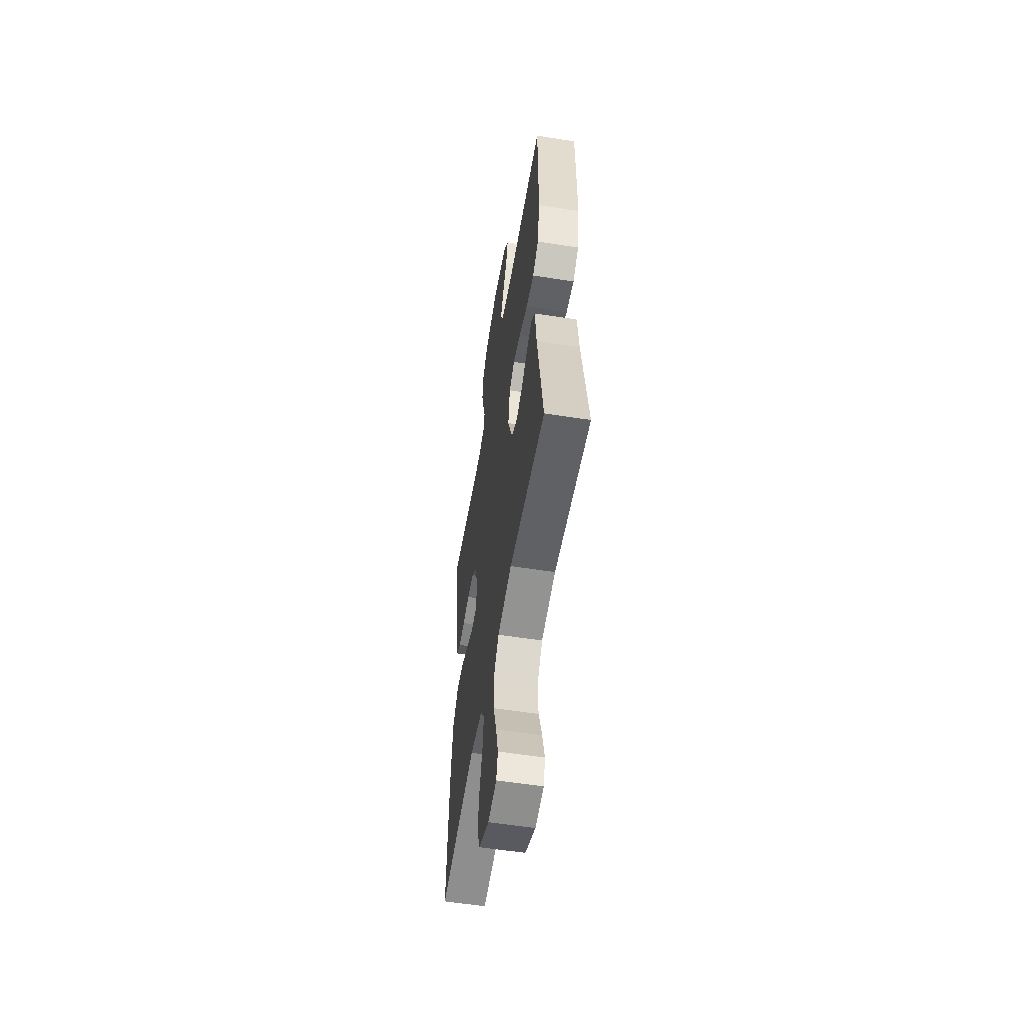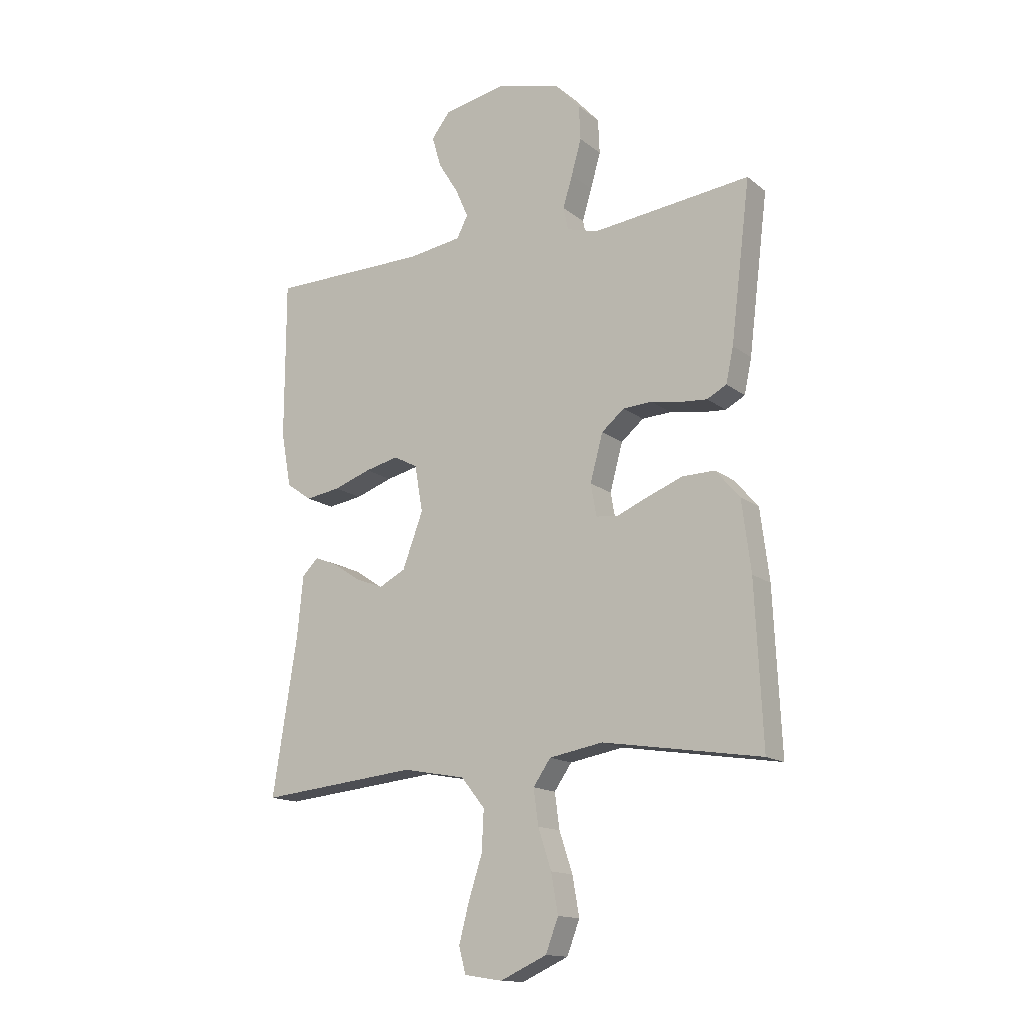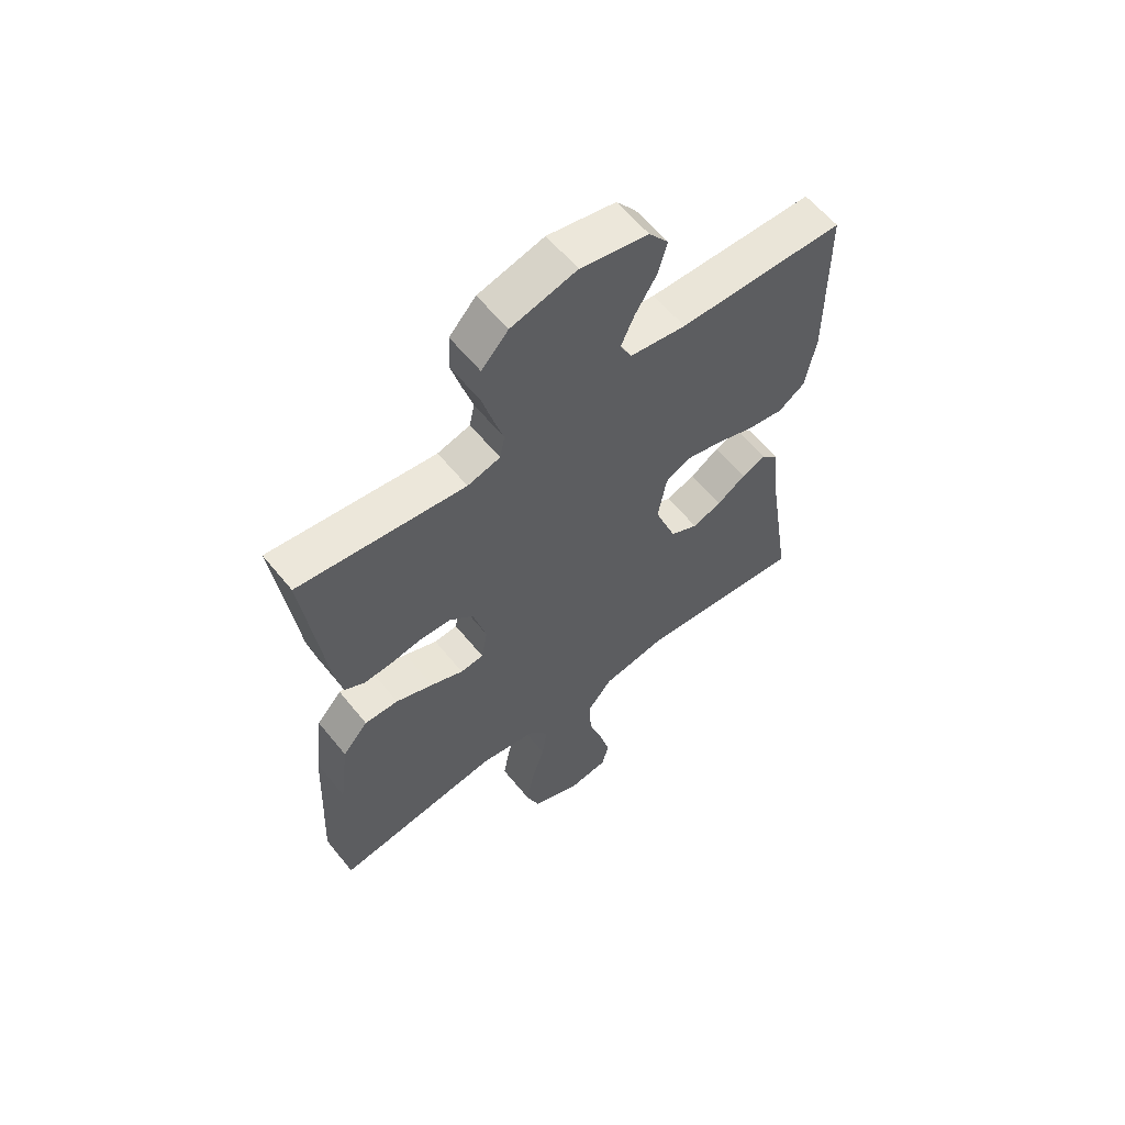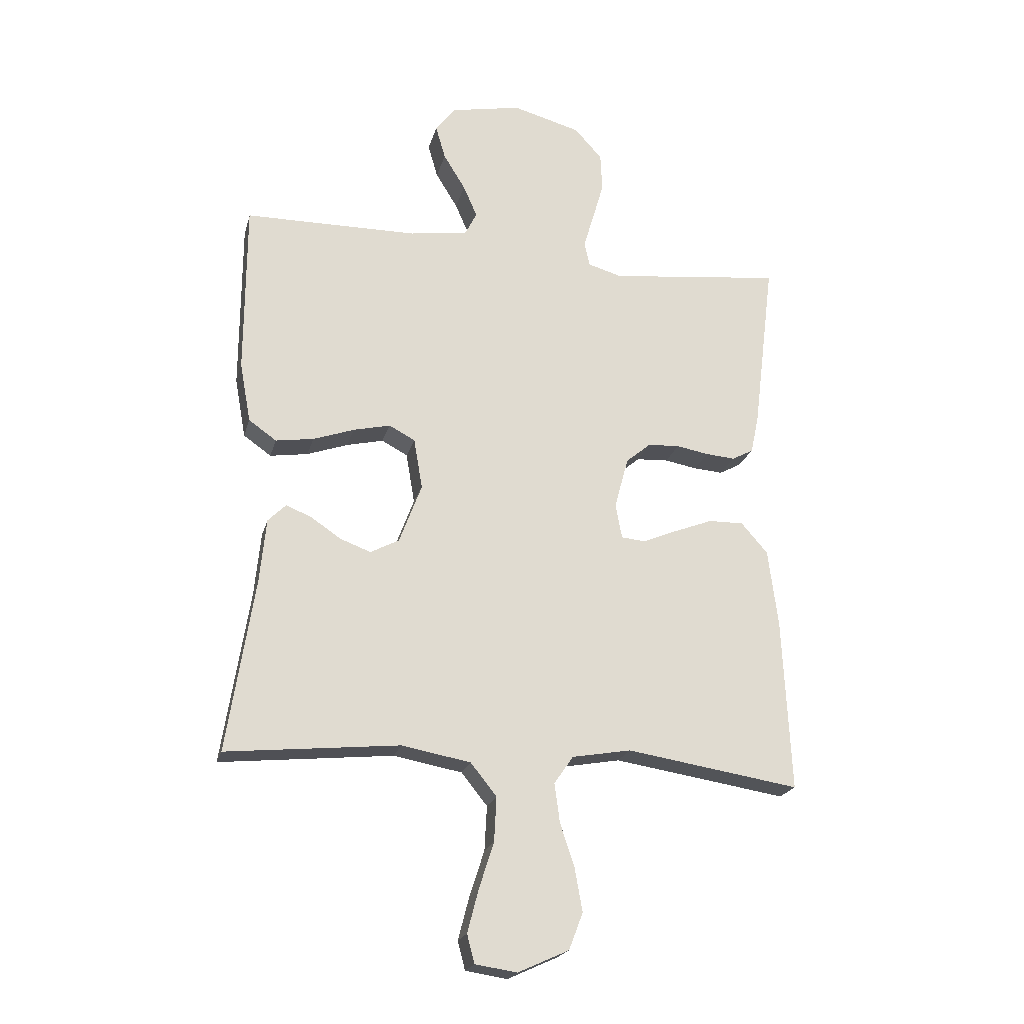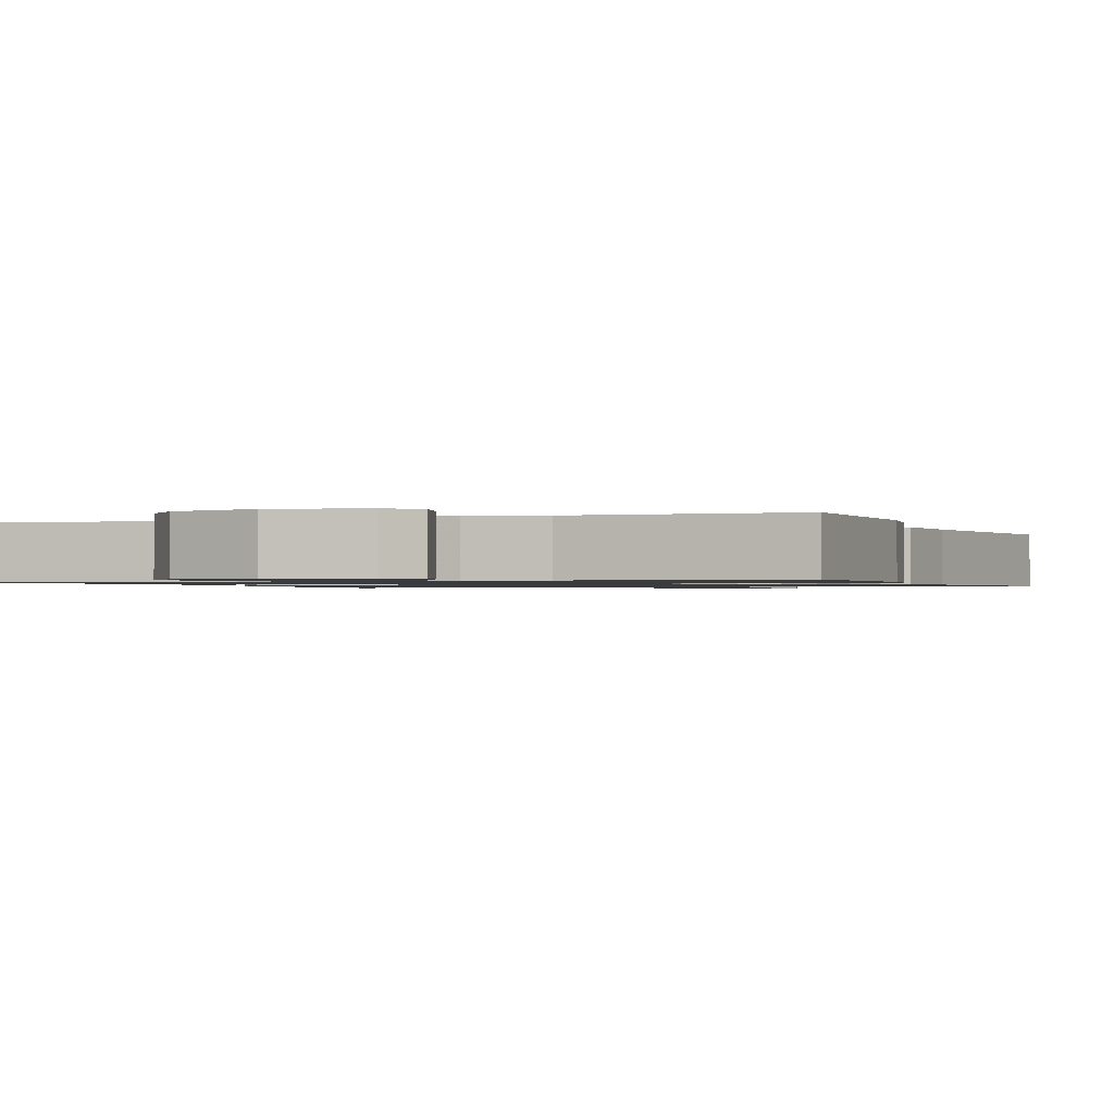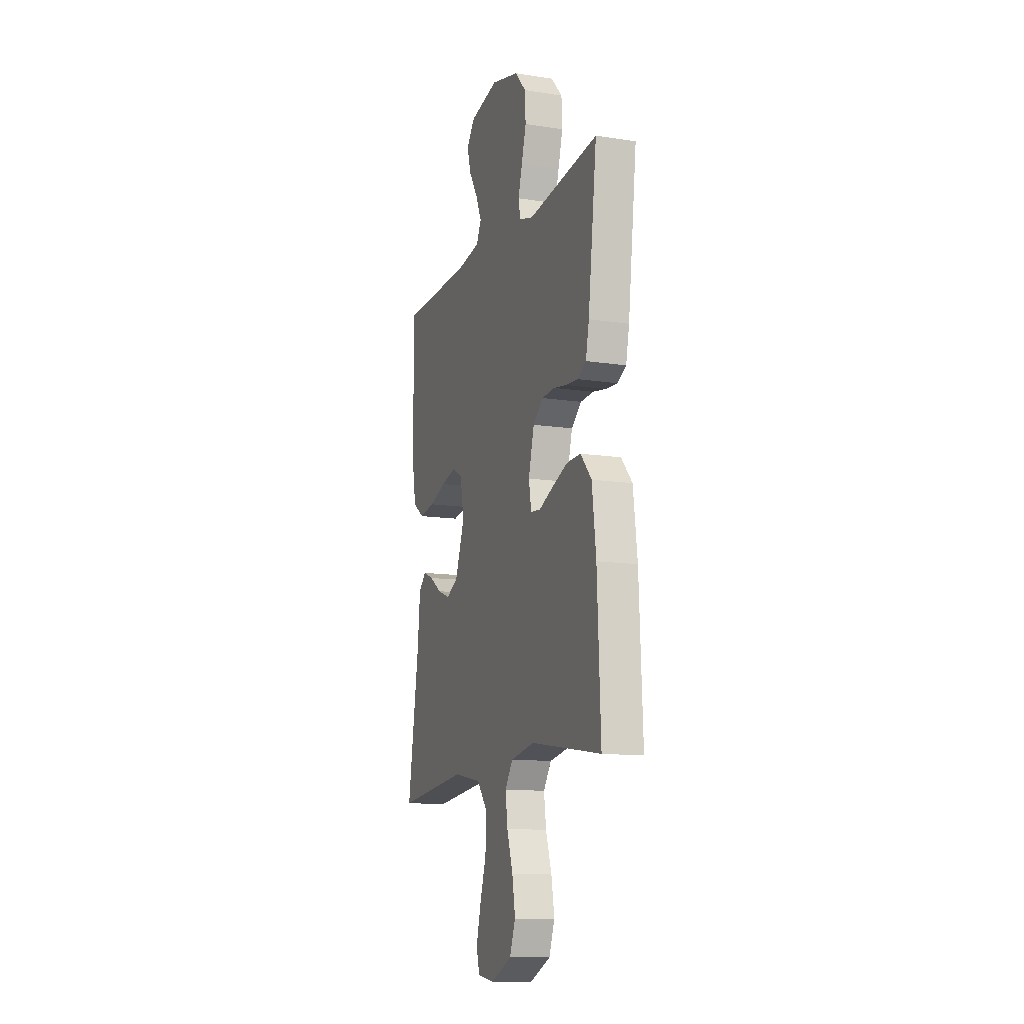
<metadata>
{"format":"obj","ext":"obj","renderer":"f3d","projection":"perspective","resolution":1024,"background":"white","views":[{"elev":-56.1,"azim":80.6,"up":"+Z"},{"elev":-14.8,"azim":-147.8,"up":"+Z"},{"elev":60.1,"azim":-38.8,"up":"+Z"},{"elev":-21.4,"azim":166.0,"up":"+Z"},{"elev":-1.0,"azim":21.5,"up":"+Y"},{"elev":-12.5,"azim":-109.7,"up":"+Z"}]}
</metadata>
<code>
v 0.5 0.07 -0.5
v 0.2 0.07 -0.47
v 0.081 0.07 -0.492
v 0.036 0.07 -0.548
v 0.04 0.07 -0.625
v 0.066 0.07 -0.706
v 0.085 0.07 -0.779
v 0.072 0.07 -0.828
v 0 0.07 -0.839
v -0.088 0.07 -0.799
v -0.112 0.07 -0.736
v -0.099 0.07 -0.662
v -0.074 0.07 -0.586
v -0.065 0.07 -0.519
v -0.098 0.07 -0.471
v -0.2 0.07 -0.453
v -0.5 0.07 -0.5
v -0.486 0.07 -0.2
v -0.469 0.07 -0.066
v -0.423 0.07 -0.013
v -0.362 0.07 -0.014
v -0.295 0.07 -0.04
v -0.236 0.07 -0.065
v -0.194 0.07 -0.061
v -0.183 0.07 0
v -0.207 0.07 0.089
v -0.25 0.07 0.125
v -0.305 0.07 0.128
v -0.361 0.07 0.118
v -0.412 0.07 0.114
v -0.449 0.07 0.134
v -0.463 0.07 0.2
v -0.5 0.07 0.5
v -0.2 0.07 0.466
v -0.141 0.07 0.483
v -0.132 0.07 0.526
v -0.15 0.07 0.586
v -0.169 0.07 0.653
v -0.166 0.07 0.719
v -0.118 0.07 0.772
v 0 0.07 0.804
v 0.122 0.07 0.78
v 0.157 0.07 0.735
v 0.14 0.07 0.676
v 0.102 0.07 0.614
v 0.078 0.07 0.559
v 0.099 0.07 0.518
v 0.2 0.07 0.503
v 0.5 0.07 0.5
v 0.501 0.07 0.2
v 0.482 0.07 0.096
v 0.434 0.07 0.062
v 0.368 0.07 0.072
v 0.297 0.07 0.097
v 0.233 0.07 0.112
v 0.188 0.07 0.088
v 0.173 0.07 0
v 0.212 0.07 -0.104
v 0.262 0.07 -0.13
v 0.315 0.07 -0.11
v 0.367 0.07 -0.075
v 0.411 0.07 -0.057
v 0.442 0.07 -0.088
v 0.453 0.07 -0.2
v 0.5 0 -0.5
v 0.2 0 -0.47
v 0.081 0 -0.492
v 0.036 0 -0.548
v 0.04 0 -0.625
v 0.066 0 -0.706
v 0.085 0 -0.779
v 0.072 0 -0.828
v 0 0 -0.839
v -0.088 0 -0.799
v -0.112 0 -0.736
v -0.099 0 -0.662
v -0.074 0 -0.586
v -0.065 0 -0.519
v -0.098 0 -0.471
v -0.2 0 -0.453
v -0.5 0 -0.5
v -0.486 0 -0.2
v -0.469 0 -0.066
v -0.423 0 -0.013
v -0.362 0 -0.014
v -0.295 0 -0.04
v -0.236 0 -0.065
v -0.194 0 -0.061
v -0.183 0 0
v -0.207 0 0.089
v -0.25 0 0.125
v -0.305 0 0.128
v -0.361 0 0.118
v -0.412 0 0.114
v -0.449 0 0.134
v -0.463 0 0.2
v -0.5 0 0.5
v -0.2 0 0.466
v -0.141 0 0.483
v -0.132 0 0.526
v -0.15 0 0.586
v -0.169 0 0.653
v -0.166 0 0.719
v -0.118 0 0.772
v 0 0 0.804
v 0.122 0 0.78
v 0.157 0 0.735
v 0.14 0 0.676
v 0.102 0 0.614
v 0.078 0 0.559
v 0.099 0 0.518
v 0.2 0 0.503
v 0.5 0 0.5
v 0.501 0 0.2
v 0.482 0 0.096
v 0.434 0 0.062
v 0.368 0 0.072
v 0.297 0 0.097
v 0.233 0 0.112
v 0.188 0 0.088
v 0.173 0 0
v 0.212 0 -0.104
v 0.262 0 -0.13
v 0.315 0 -0.11
v 0.367 0 -0.075
v 0.411 0 -0.057
v 0.442 0 -0.088
v 0.453 0 -0.2
f 62 63 64
f 61 62 64
f 60 61 64
f 64 1 2
f 60 64 2
f 59 60 2
f 58 59 2 3
f 57 58 3 4
f 56 57 4
f 52 53 54
f 51 52 54
f 50 51 54
f 49 50 54
f 48 49 54
f 47 48 54 55
f 46 47 55 56
f 43 44 45
f 42 43 45
f 41 42 45
f 40 41 45
f 39 40 45
f 38 39 45
f 37 38 45
f 36 37 45
f 35 36 45 46
f 32 33 34
f 31 32 34
f 30 31 34
f 29 30 34
f 28 29 34
f 27 28 34 35
f 35 46 56
f 27 35 56
f 26 27 56
f 21 22 23
f 20 21 23
f 19 20 23
f 18 19 23
f 17 18 23
f 16 17 23
f 15 16 23 24
f 14 15 24 25
f 11 12 13
f 10 11 13
f 9 10 13
f 8 9 13
f 7 8 13
f 6 7 13
f 5 6 13
f 4 5 13 14
f 25 26 56 4
f 4 14 25
f 128 127 126
f 128 126 125
f 128 125 124
f 66 65 128
f 66 128 124
f 66 124 123
f 67 66 123 122
f 68 67 122 121
f 68 121 120
f 118 117 116
f 118 116 115
f 118 115 114
f 118 114 113
f 118 113 112
f 119 118 112 111
f 120 119 111 110
f 109 108 107
f 109 107 106
f 109 106 105
f 109 105 104
f 109 104 103
f 109 103 102
f 109 102 101
f 109 101 100
f 110 109 100 99
f 98 97 96
f 98 96 95
f 98 95 94
f 98 94 93
f 98 93 92
f 99 98 92 91
f 120 110 99
f 120 99 91
f 120 91 90
f 87 86 85
f 87 85 84
f 87 84 83
f 87 83 82
f 87 82 81
f 87 81 80
f 88 87 80 79
f 89 88 79 78
f 77 76 75
f 77 75 74
f 77 74 73
f 77 73 72
f 77 72 71
f 77 71 70
f 77 70 69
f 78 77 69 68
f 68 120 90 89
f 89 78 68
f 1 65 66 2
f 2 66 67 3
f 3 67 68 4
f 4 68 69 5
f 5 69 70 6
f 6 70 71 7
f 7 71 72 8
f 8 72 73 9
f 9 73 74 10
f 10 74 75 11
f 11 75 76 12
f 12 76 77 13
f 13 77 78 14
f 14 78 79 15
f 15 79 80 16
f 16 80 81 17
f 17 81 82 18
f 18 82 83 19
f 19 83 84 20
f 20 84 85 21
f 21 85 86 22
f 22 86 87 23
f 23 87 88 24
f 24 88 89 25
f 25 89 90 26
f 26 90 91 27
f 27 91 92 28
f 28 92 93 29
f 29 93 94 30
f 30 94 95 31
f 31 95 96 32
f 32 96 97 33
f 33 97 98 34
f 34 98 99 35
f 35 99 100 36
f 36 100 101 37
f 37 101 102 38
f 38 102 103 39
f 39 103 104 40
f 40 104 105 41
f 41 105 106 42
f 42 106 107 43
f 43 107 108 44
f 44 108 109 45
f 45 109 110 46
f 46 110 111 47
f 47 111 112 48
f 48 112 113 49
f 49 113 114 50
f 50 114 115 51
f 51 115 116 52
f 52 116 117 53
f 53 117 118 54
f 54 118 119 55
f 55 119 120 56
f 56 120 121 57
f 57 121 122 58
f 58 122 123 59
f 59 123 124 60
f 60 124 125 61
f 61 125 126 62
f 62 126 127 63
f 63 127 128 64
f 64 128 65 1

</code>
